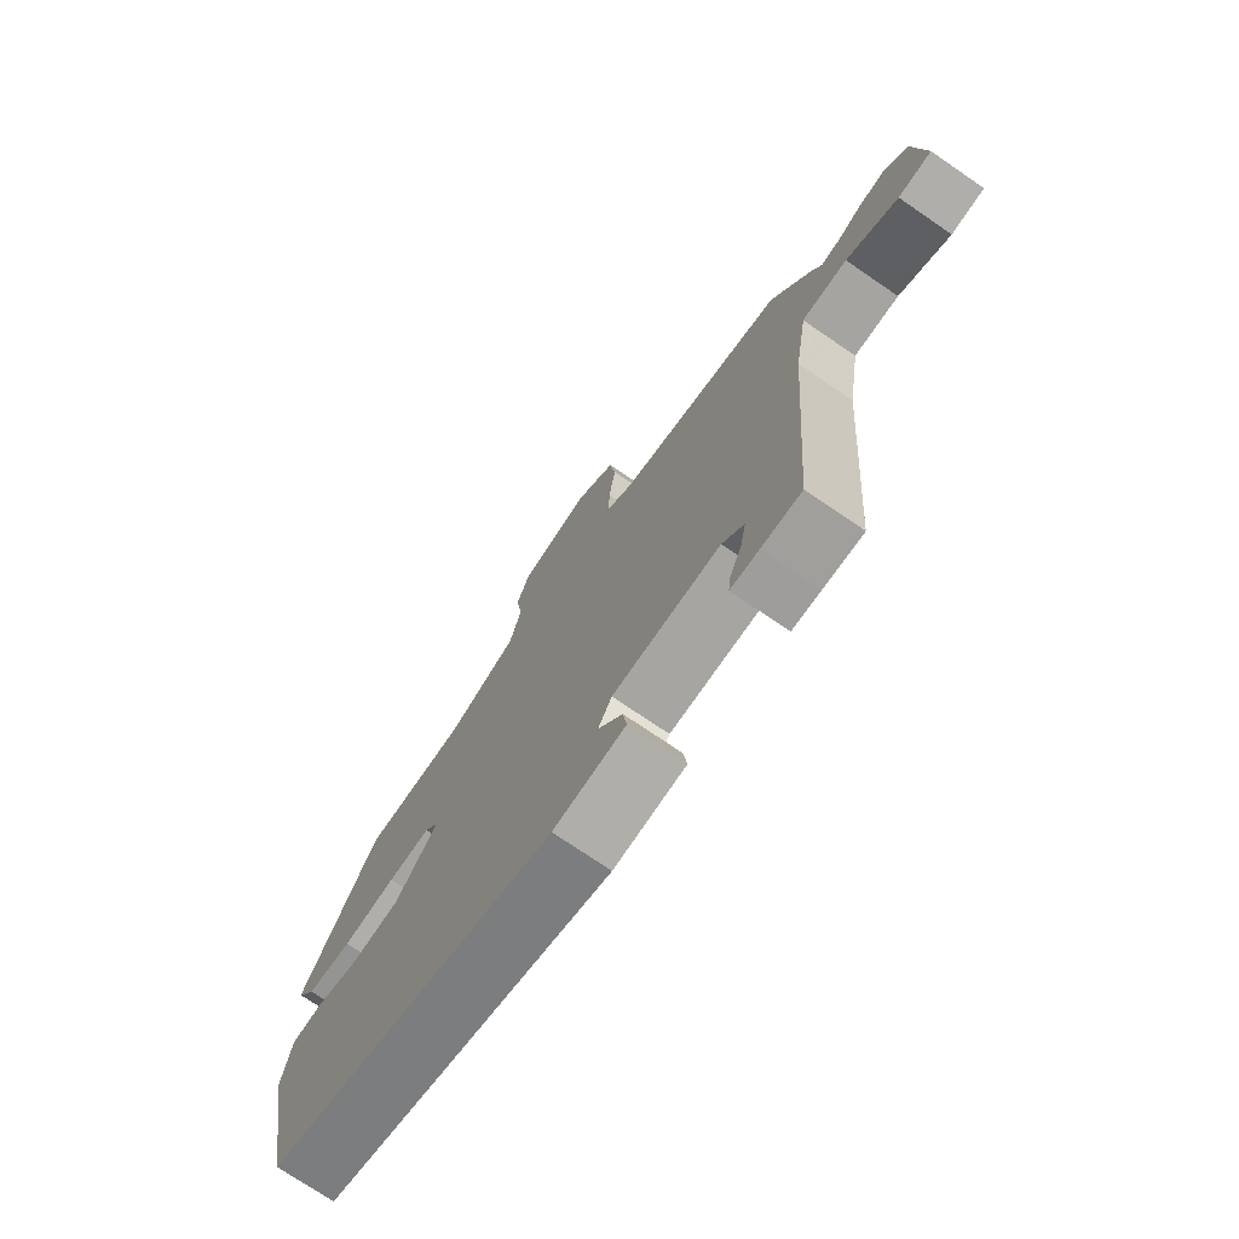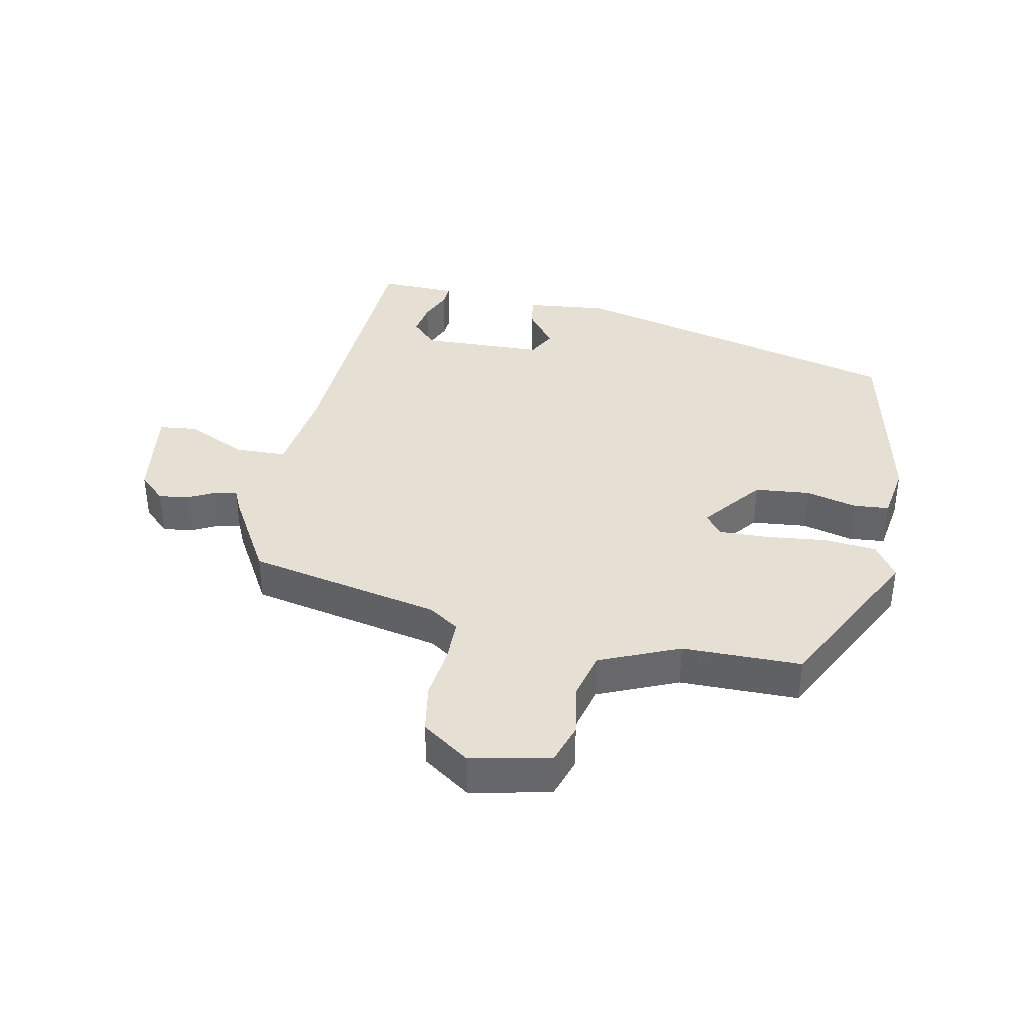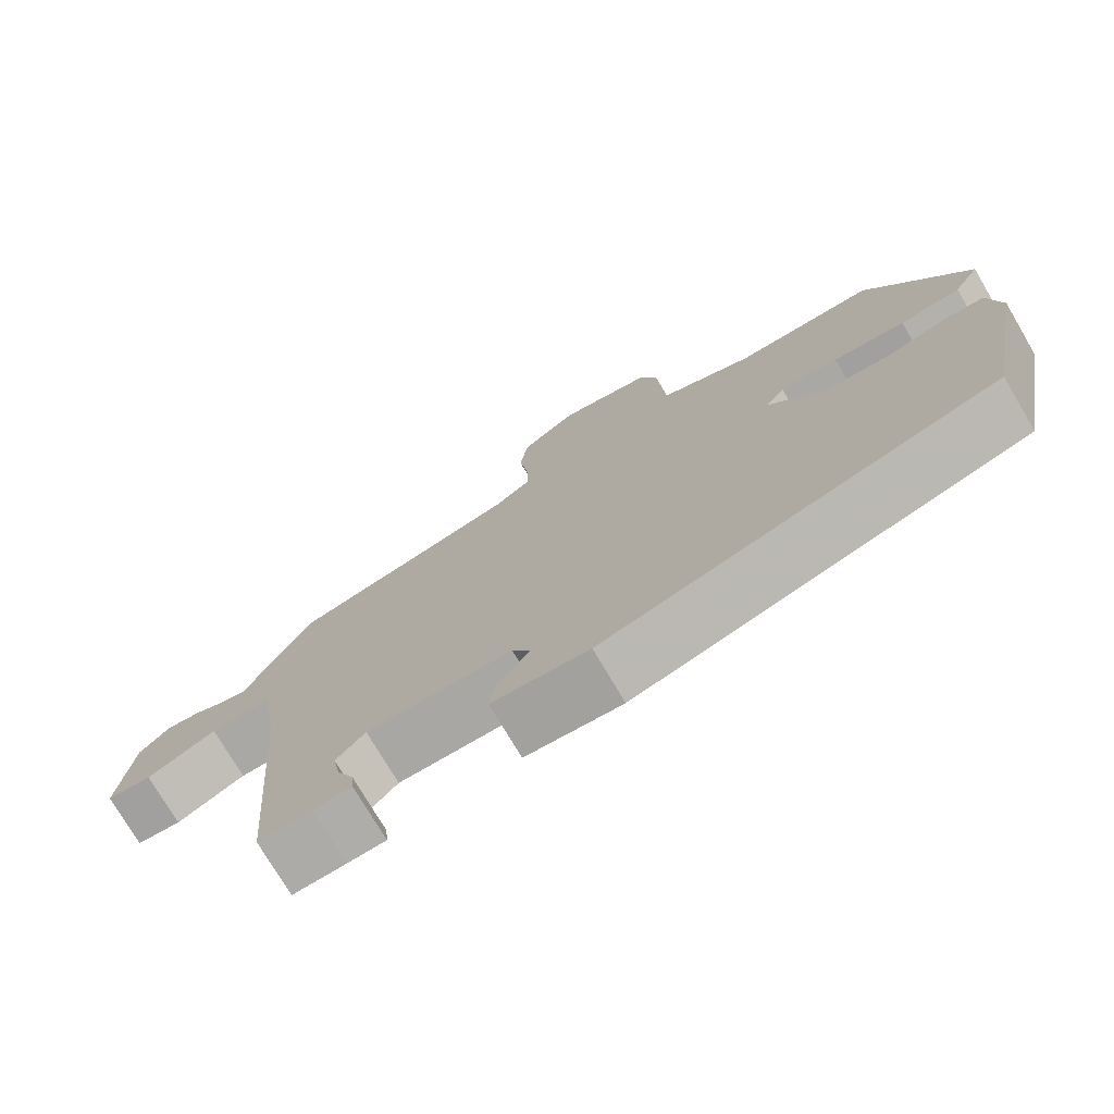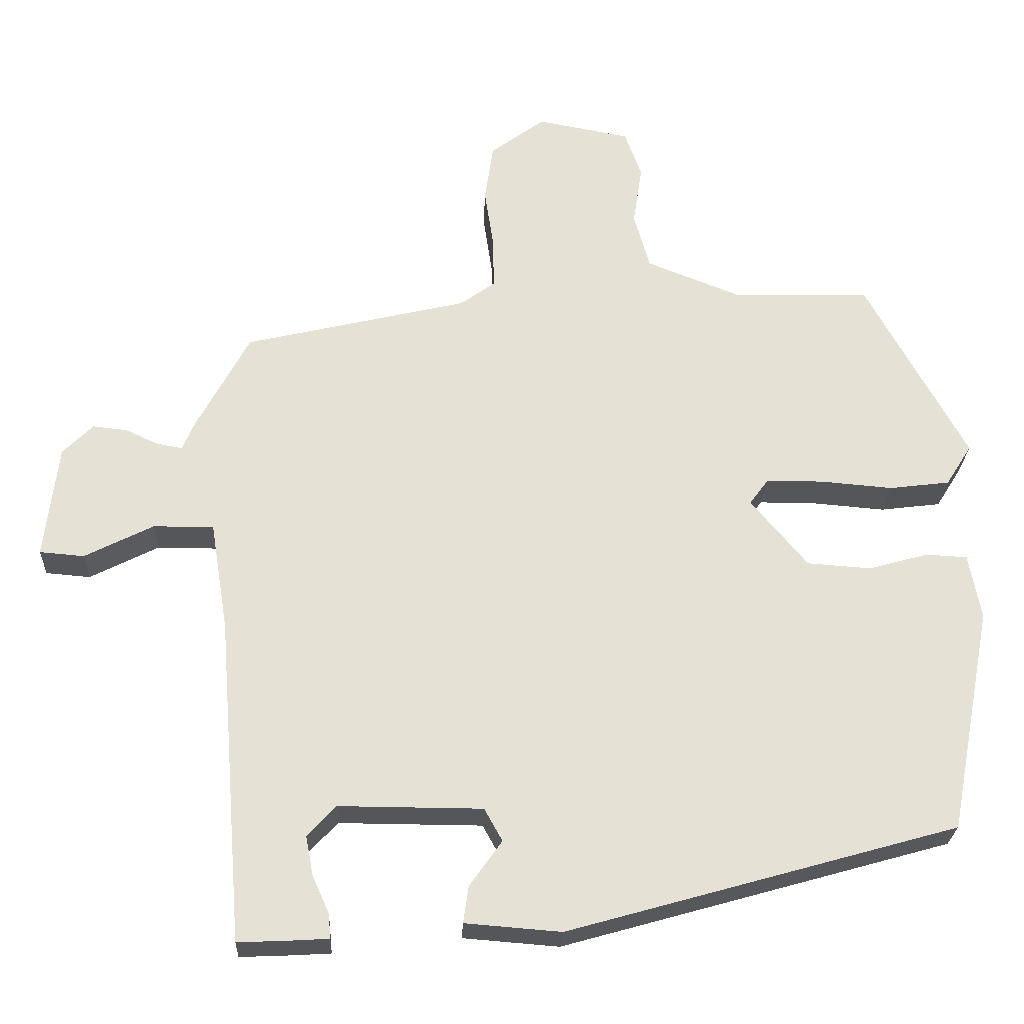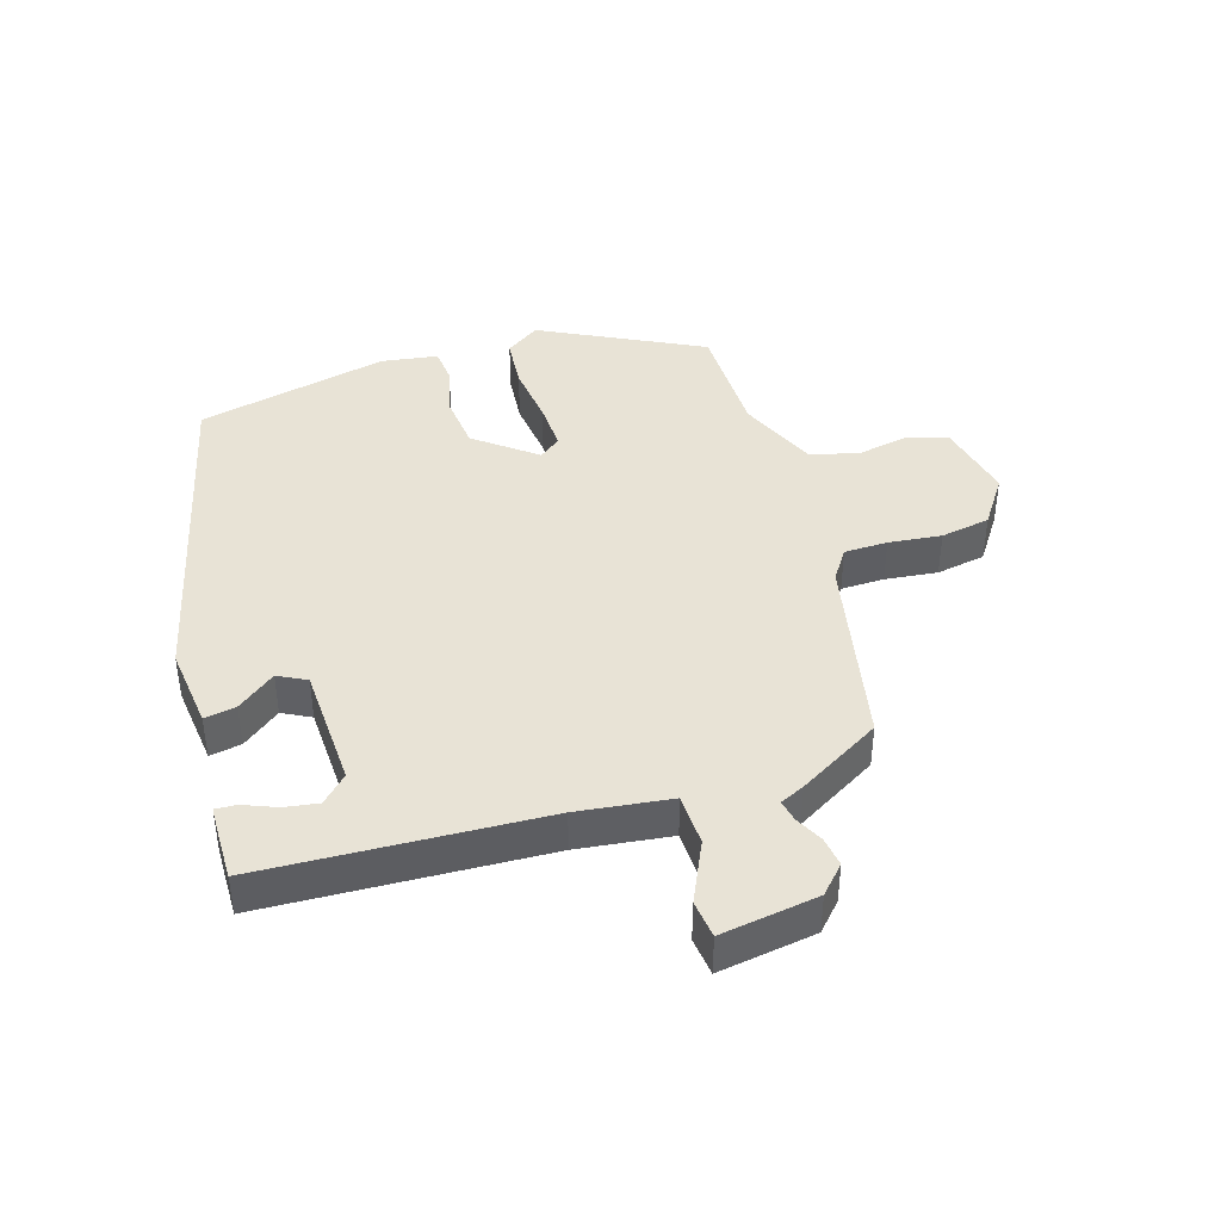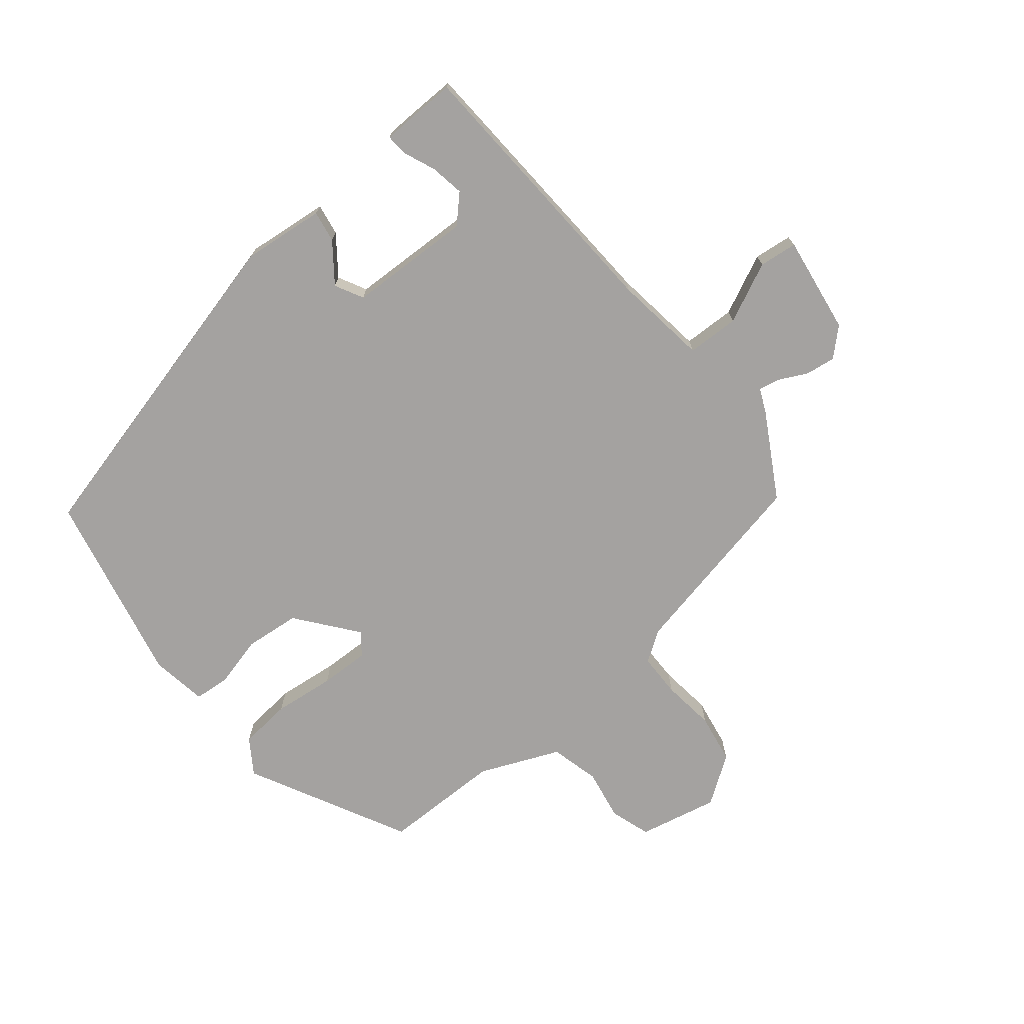
<metadata>
{"format":"obj","ext":"obj","renderer":"f3d","projection":"perspective","resolution":1024,"background":"white","views":[{"elev":-73.5,"azim":-124.4,"up":"+Z"},{"elev":37.9,"azim":9.9,"up":"+Y"},{"elev":-75.0,"azim":30.5,"up":"+Z"},{"elev":-25.2,"azim":-2.3,"up":"+Z"},{"elev":41.7,"azim":-109.1,"up":"+Y"},{"elev":-72.7,"azim":-142.4,"up":"+Y"}]}
</metadata>
<code>
v -0.439 0.07 -0.479
v -0.473 0.07 -0.048
v -0.496 0.07 0.095
v -0.576 0.07 0.095
v -0.667 0.07 0.049
v -0.726 0.07 0.054
v -0.708 0.07 0.205
v -0.668 0.07 0.245
v -0.622 0.07 0.24
v -0.579 0.07 0.22
v -0.545 0.07 0.214
v -0.529 0.07 0.252
v -0.459 0.07 0.382
v -0.163 0.07 0.452
v -0.117 0.07 0.485
v -0.118 0.07 0.552
v -0.13 0.07 0.633
v -0.119 0.07 0.71
v -0.047 0.07 0.763
v 0.076 0.07 0.74
v 0.098 0.07 0.678
v 0.086 0.07 0.599
v 0.107 0.07 0.524
v 0.231 0.07 0.475
v 0.414 0.07 0.479
v 0.547 0.07 0.236
v 0.513 0.07 0.182
v 0.433 0.07 0.172
v 0.338 0.07 0.18
v 0.262 0.07 0.18
v 0.237 0.07 0.146
v 0.312 0.07 0.056
v 0.397 0.07 0.05
v 0.475 0.07 0.072
v 0.53 0.07 0.069
v 0.546 0.07 -0.018
v 0.489 0.07 -0.316
v -0.026 0.07 -0.461
v -0.153 0.07 -0.451
v -0.146 0.07 -0.402
v -0.103 0.07 -0.342
v -0.127 0.07 -0.299
v -0.317 0.07 -0.298
v -0.355 0.07 -0.339
v -0.345 0.07 -0.391
v -0.323 0.07 -0.44
v -0.32 0.07 -0.473
v -0.37 0.07 -0.476
v -0.439 0 -0.479
v -0.473 0 -0.048
v -0.496 0 0.095
v -0.576 0 0.095
v -0.667 0 0.049
v -0.726 0 0.054
v -0.708 0 0.205
v -0.668 0 0.245
v -0.622 0 0.24
v -0.579 0 0.22
v -0.545 0 0.214
v -0.529 0 0.252
v -0.459 0 0.382
v -0.163 0 0.452
v -0.117 0 0.485
v -0.118 0 0.552
v -0.13 0 0.633
v -0.119 0 0.71
v -0.047 0 0.763
v 0.076 0 0.74
v 0.098 0 0.678
v 0.086 0 0.599
v 0.107 0 0.524
v 0.231 0 0.475
v 0.414 0 0.479
v 0.547 0 0.236
v 0.513 0 0.182
v 0.433 0 0.172
v 0.338 0 0.18
v 0.262 0 0.18
v 0.237 0 0.146
v 0.312 0 0.056
v 0.397 0 0.05
v 0.475 0 0.072
v 0.53 0 0.069
v 0.546 0 -0.018
v 0.489 0 -0.316
v -0.026 0 -0.461
v -0.153 0 -0.451
v -0.146 0 -0.402
v -0.103 0 -0.342
v -0.127 0 -0.299
v -0.317 0 -0.298
v -0.355 0 -0.339
v -0.345 0 -0.391
v -0.323 0 -0.44
v -0.32 0 -0.473
v -0.37 0 -0.476
f 45 46 47 48
f 44 45 48 1
f 38 39 40 41
f 38 41 42
f 37 38 42
f 36 37 42
f 33 34 35 36
f 32 33 36 42
f 31 32 42 43
f 26 27 28 29
f 24 25 26 29
f 23 24 29 30
f 19 20 21 22
f 19 22 23
f 16 17 18 19
f 15 16 19 23
f 14 15 23 30
f 11 12 13 14
f 7 8 9 10
f 7 10 11
f 4 5 6 7
f 3 4 7 11
f 44 1 2
f 43 44 2 3
f 14 30 31 43
f 3 11 14 43
f 96 95 94 93
f 49 96 93 92
f 89 88 87 86
f 90 89 86
f 90 86 85
f 90 85 84
f 84 83 82 81
f 90 84 81 80
f 91 90 80 79
f 77 76 75 74
f 77 74 73 72
f 78 77 72 71
f 70 69 68 67
f 71 70 67
f 67 66 65 64
f 71 67 64 63
f 78 71 63 62
f 62 61 60 59
f 58 57 56 55
f 59 58 55
f 55 54 53 52
f 59 55 52 51
f 50 49 92
f 51 50 92 91
f 91 79 78 62
f 91 62 59 51
f 1 49 50 2
f 2 50 51 3
f 3 51 52 4
f 4 52 53 5
f 5 53 54 6
f 6 54 55 7
f 7 55 56 8
f 8 56 57 9
f 9 57 58 10
f 10 58 59 11
f 11 59 60 12
f 12 60 61 13
f 13 61 62 14
f 14 62 63 15
f 15 63 64 16
f 16 64 65 17
f 17 65 66 18
f 18 66 67 19
f 19 67 68 20
f 20 68 69 21
f 21 69 70 22
f 22 70 71 23
f 23 71 72 24
f 24 72 73 25
f 25 73 74 26
f 26 74 75 27
f 27 75 76 28
f 28 76 77 29
f 29 77 78 30
f 30 78 79 31
f 31 79 80 32
f 32 80 81 33
f 33 81 82 34
f 34 82 83 35
f 35 83 84 36
f 36 84 85 37
f 37 85 86 38
f 38 86 87 39
f 39 87 88 40
f 40 88 89 41
f 41 89 90 42
f 42 90 91 43
f 43 91 92 44
f 44 92 93 45
f 45 93 94 46
f 46 94 95 47
f 47 95 96 48
f 48 96 49 1

</code>
